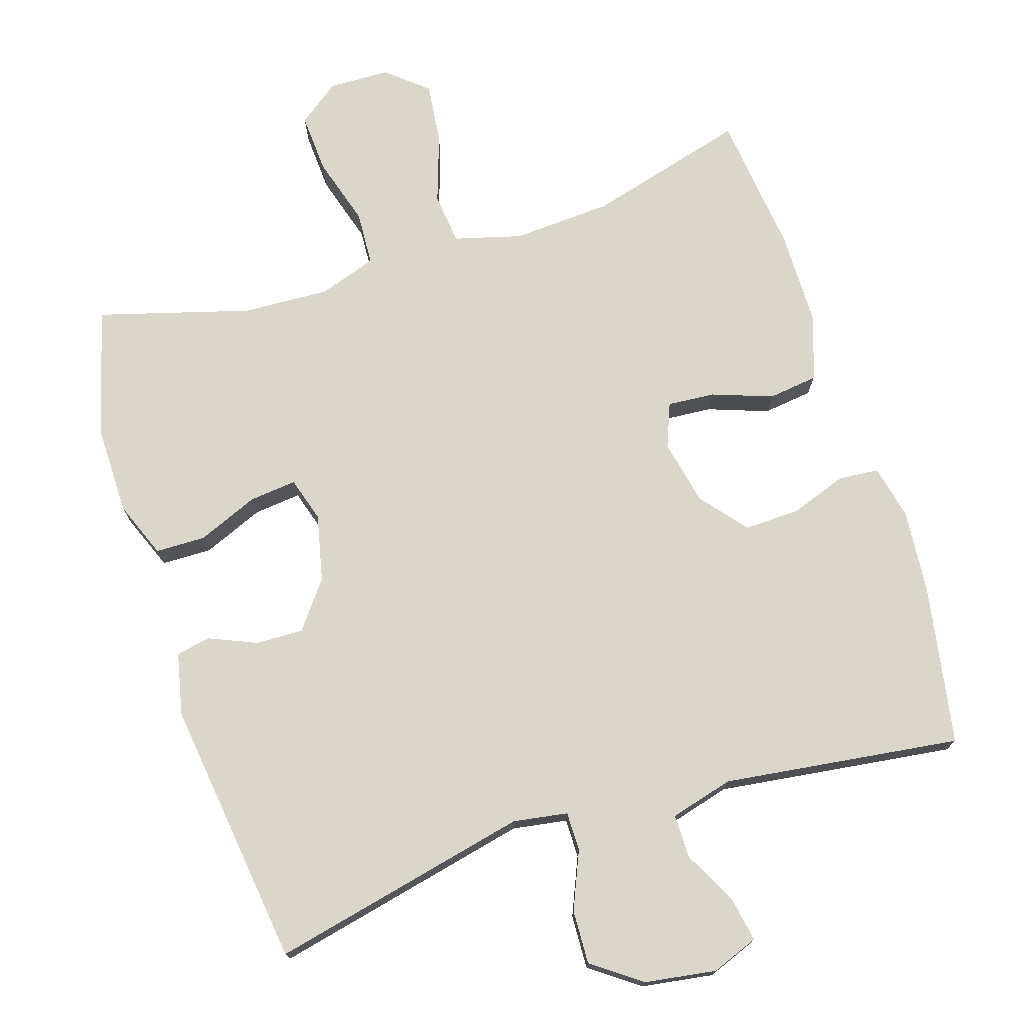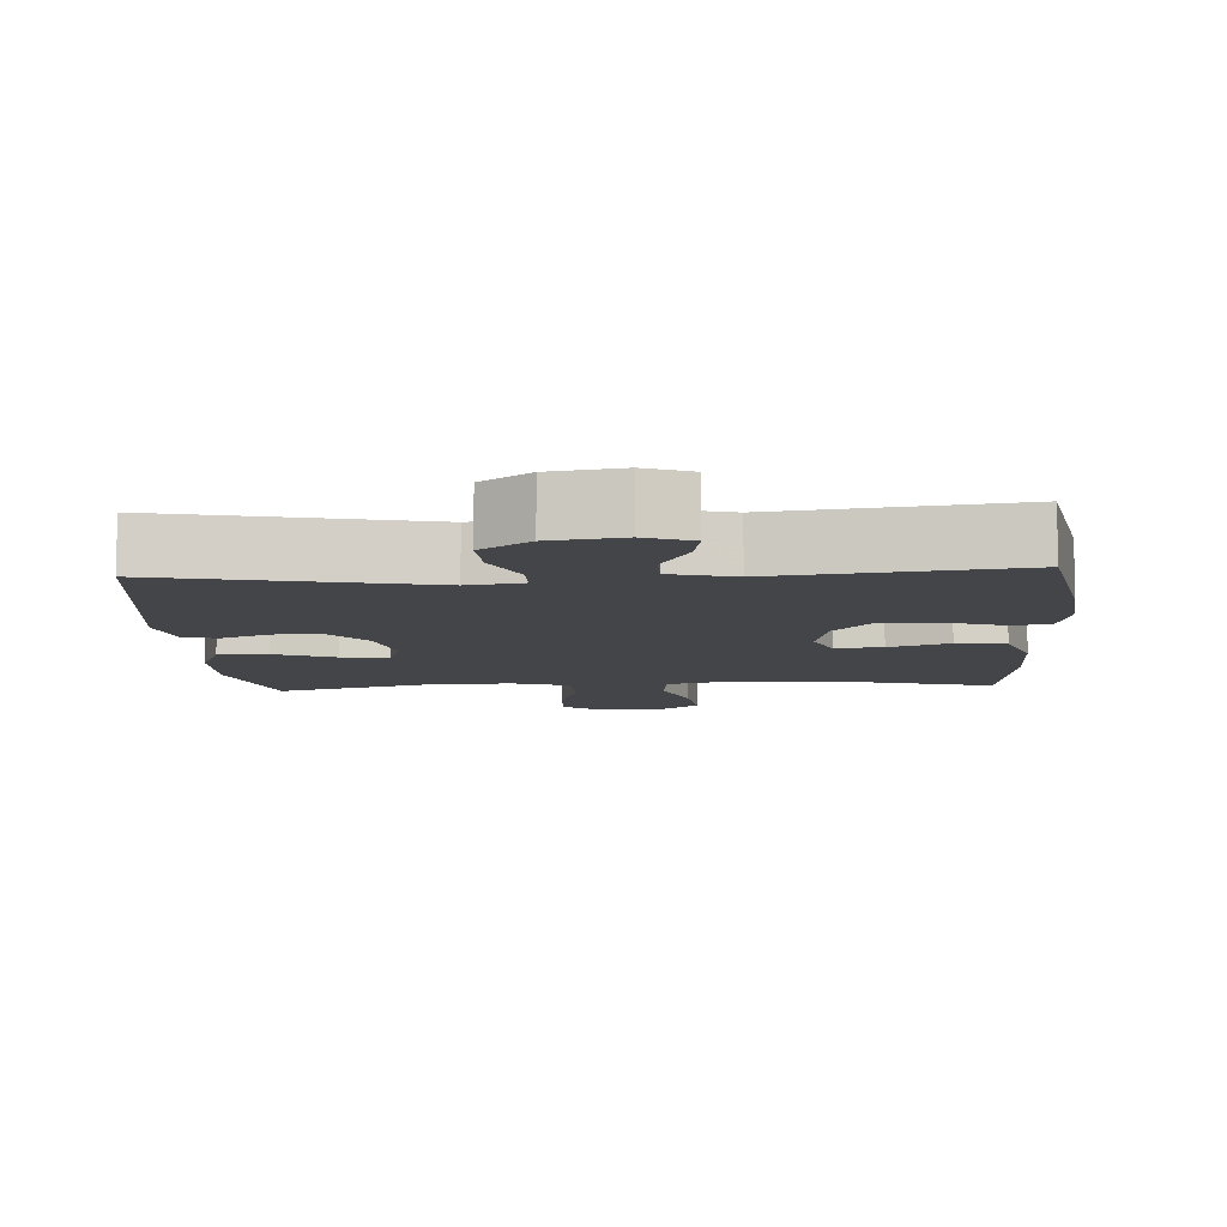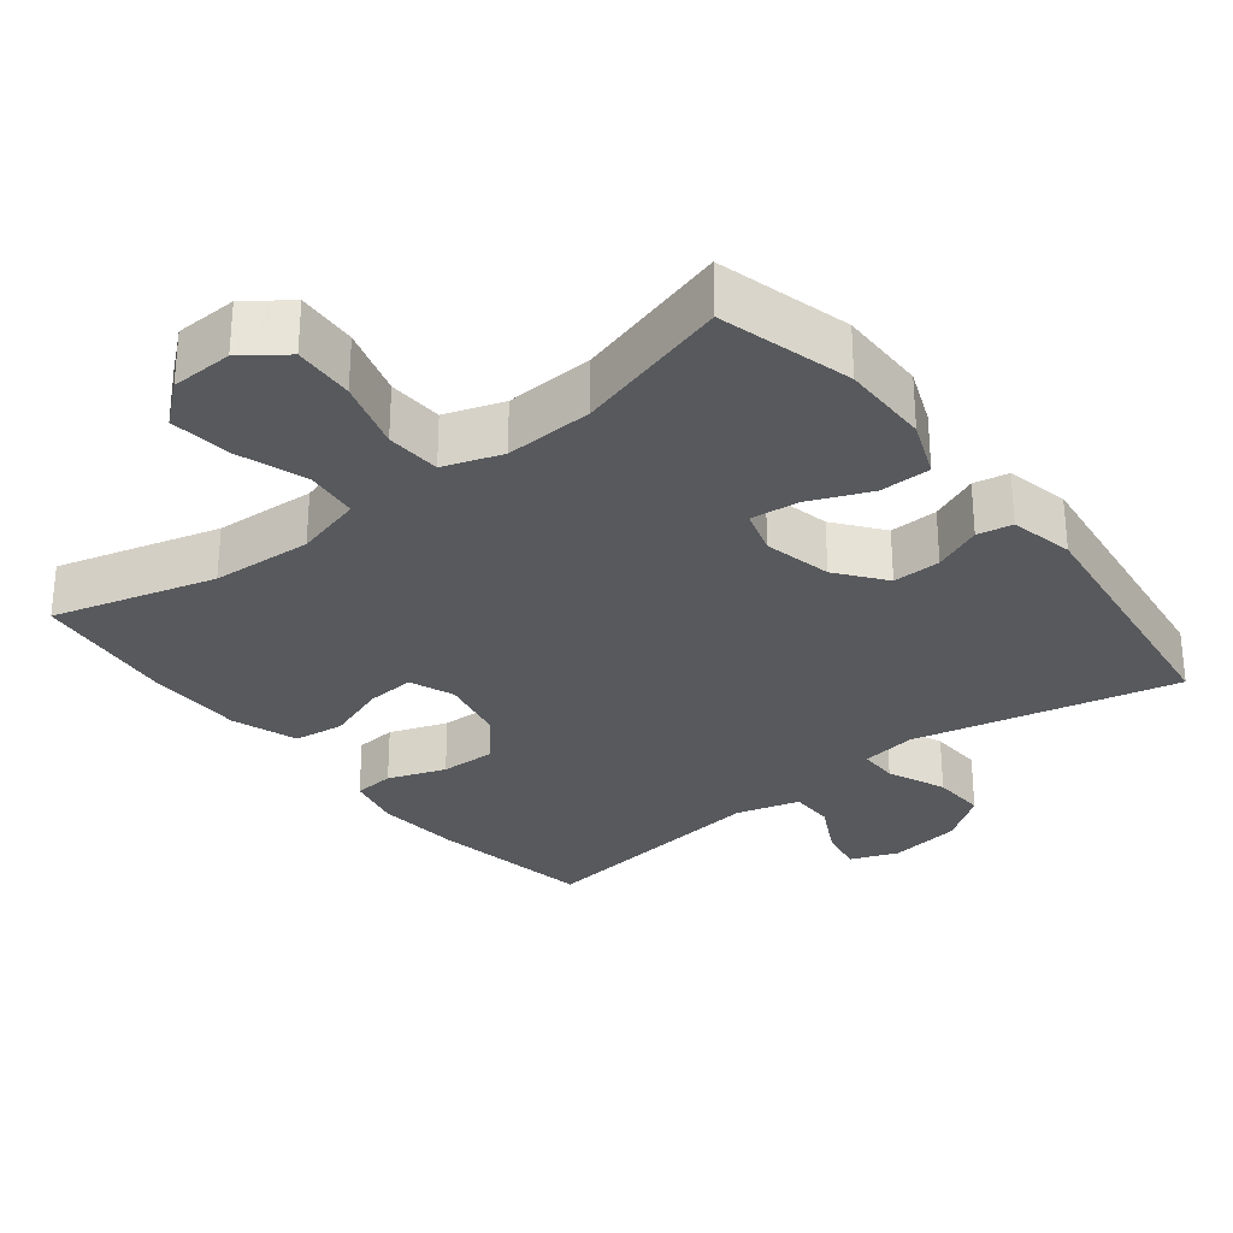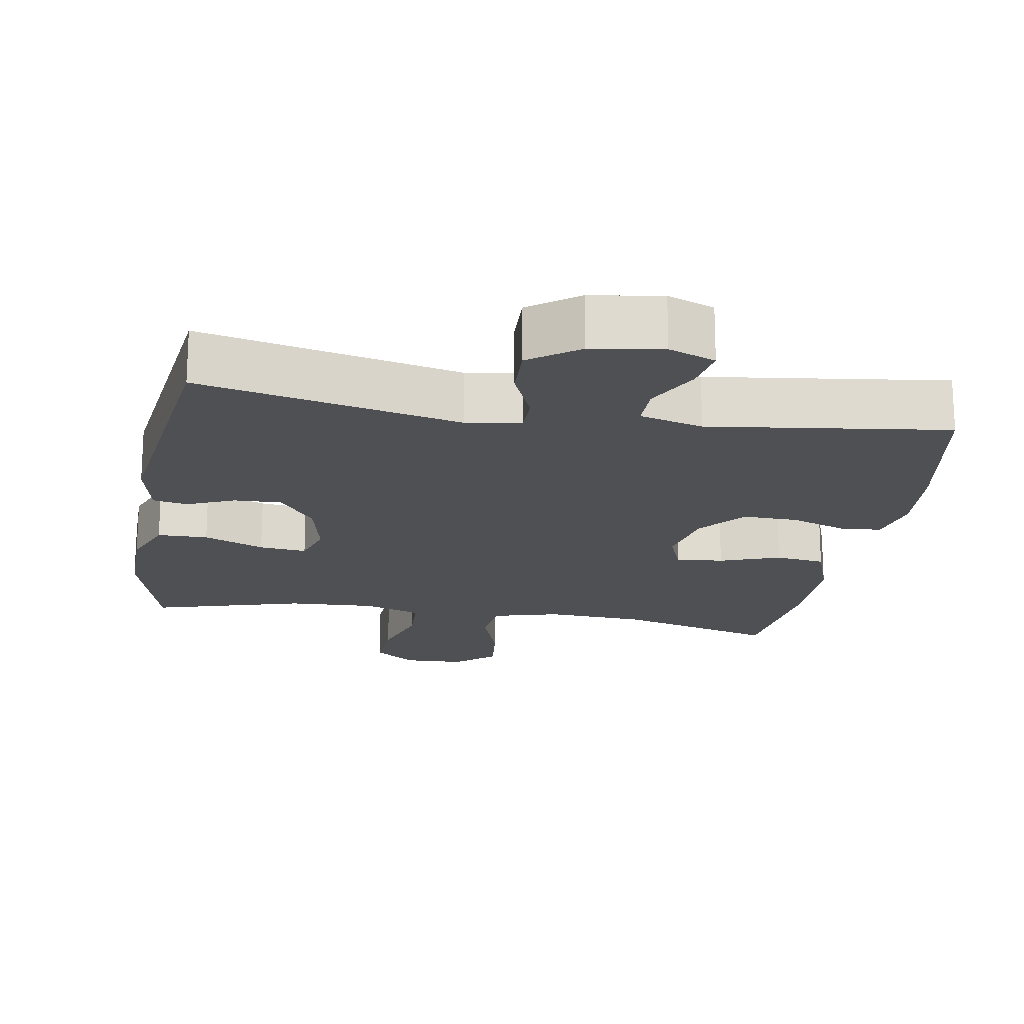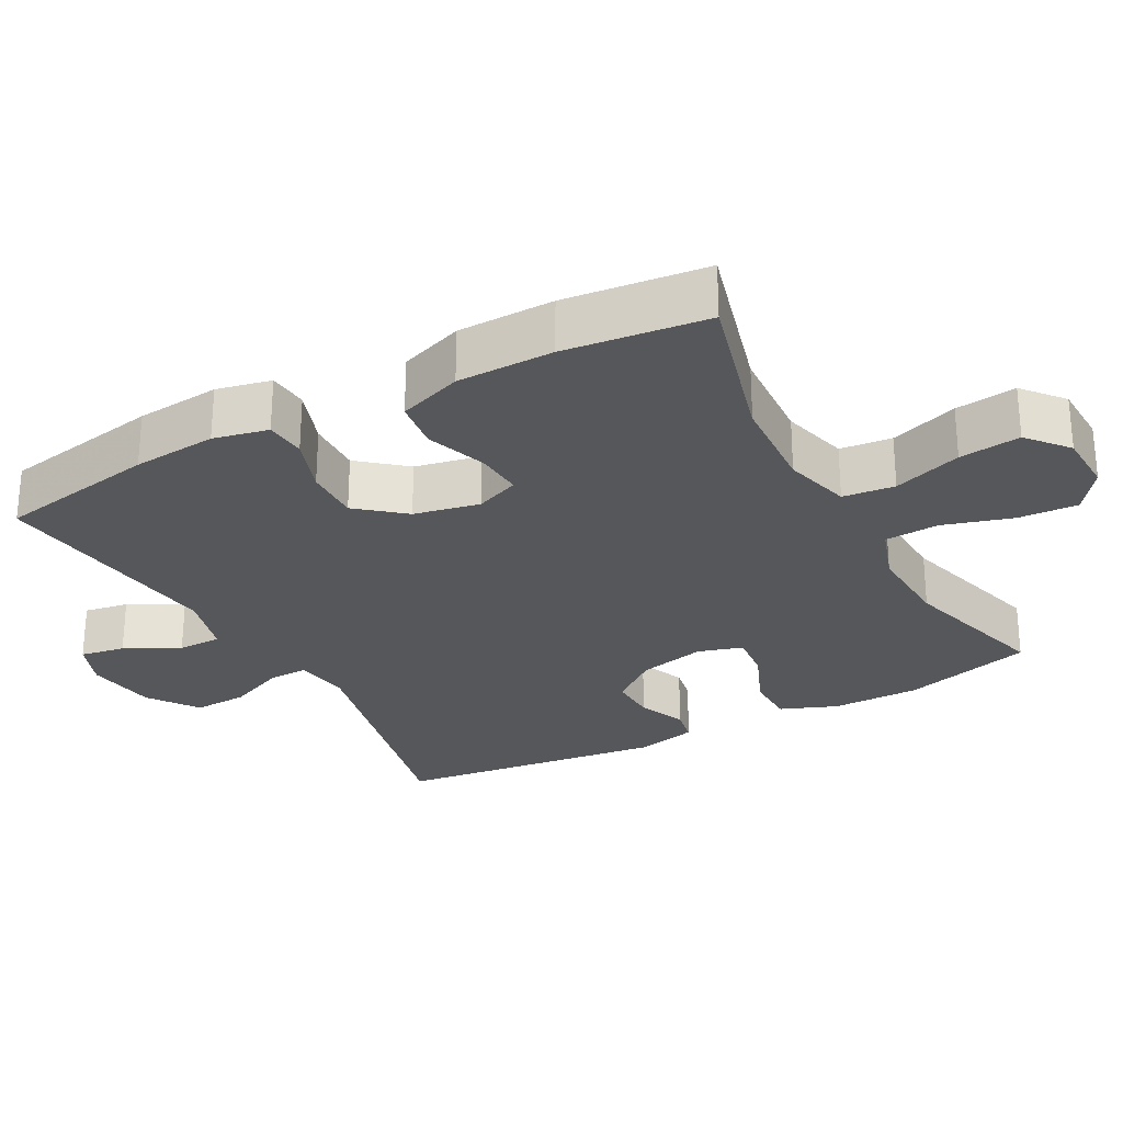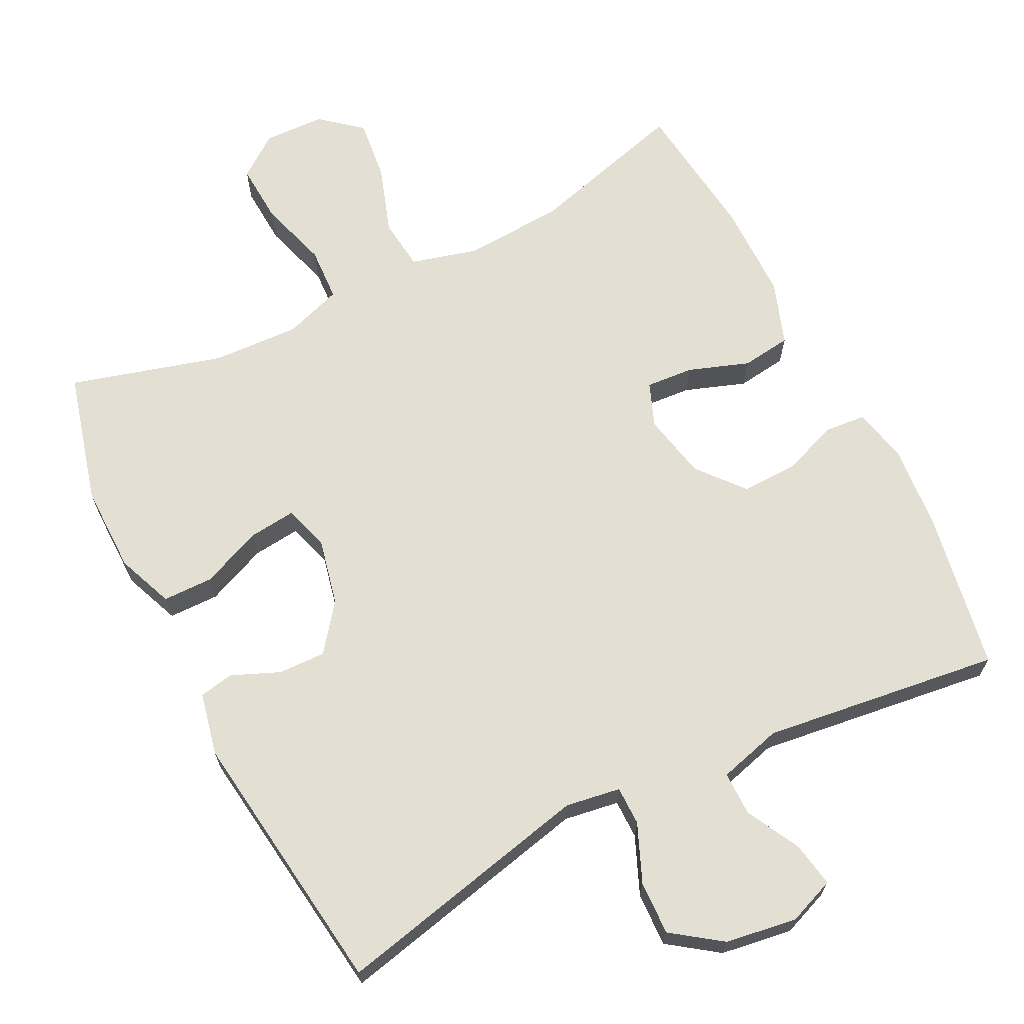
<metadata>
{"format":"obj","ext":"obj","renderer":"f3d","projection":"perspective","resolution":1024,"background":"white","views":[{"elev":74.1,"azim":162.4,"up":"+Y"},{"elev":-8.6,"azim":-176.4,"up":"+Y"},{"elev":-29.7,"azim":38.2,"up":"+Y"},{"elev":-18.8,"azim":170.4,"up":"+Y"},{"elev":-27.4,"azim":-61.5,"up":"+Y"},{"elev":67.1,"azim":153.2,"up":"+Y"}]}
</metadata>
<code>
v 0.5 0.07 0.5
v 0.549 0.07 0.318
v 0.548 0.07 0.196
v 0.517 0.07 0.118
v 0.447 0.07 0.117
v 0.363 0.07 0.152
v 0.297 0.07 0.159
v 0.278 0.07 0.097
v 0.299 0.07 0.004
v 0.349 0.07 -0.061
v 0.415 0.07 -0.059
v 0.481 0.07 -0.031
v 0.529 0.07 -0.04
v 0.548 0.07 -0.127
v 0.5 0.07 -0.5
v 0.139 0.07 -0.419
v 0.063 0.07 -0.431
v 0.063 0.07 -0.485
v 0.097 0.07 -0.565
v 0.1 0.07 -0.64
v 0.032 0.07 -0.689
v -0.067 0.07 -0.704
v -0.132 0.07 -0.679
v -0.121 0.07 -0.617
v -0.082 0.07 -0.542
v -0.082 0.07 -0.481
v -0.17 0.07 -0.457
v -0.5 0.07 -0.5
v -0.539 0.07 -0.278
v -0.549 0.07 -0.161
v -0.532 0.07 -0.085
v -0.476 0.07 -0.08
v -0.397 0.07 -0.108
v -0.32 0.07 -0.11
v -0.267 0.07 -0.046
v -0.248 0.07 0.045
v -0.272 0.07 0.106
v -0.338 0.07 0.101
v -0.422 0.07 0.071
v -0.491 0.07 0.08
v -0.522 0.07 0.169
v -0.523 0.07 0.303
v -0.5 0.07 0.5
v -0.278 0.07 0.439
v -0.14 0.07 0.431
v -0.047 0.07 0.456
v -0.039 0.07 0.528
v -0.071 0.07 0.623
v -0.081 0.07 0.708
v -0.025 0.07 0.755
v 0.06 0.07 0.758
v 0.118 0.07 0.715
v 0.113 0.07 0.632
v 0.084 0.07 0.536
v 0.088 0.07 0.461
v 0.168 0.07 0.434
v 0.289 0.07 0.44
v 0.5 0 0.5
v 0.549 0 0.318
v 0.548 0 0.196
v 0.517 0 0.118
v 0.447 0 0.117
v 0.363 0 0.152
v 0.297 0 0.159
v 0.278 0 0.097
v 0.299 0 0.004
v 0.349 0 -0.061
v 0.415 0 -0.059
v 0.481 0 -0.031
v 0.529 0 -0.04
v 0.548 0 -0.127
v 0.5 0 -0.5
v 0.139 0 -0.419
v 0.063 0 -0.431
v 0.063 0 -0.485
v 0.097 0 -0.565
v 0.1 0 -0.64
v 0.032 0 -0.689
v -0.067 0 -0.704
v -0.132 0 -0.679
v -0.121 0 -0.617
v -0.082 0 -0.542
v -0.082 0 -0.481
v -0.17 0 -0.457
v -0.5 0 -0.5
v -0.539 0 -0.278
v -0.549 0 -0.161
v -0.532 0 -0.085
v -0.476 0 -0.08
v -0.397 0 -0.108
v -0.32 0 -0.11
v -0.267 0 -0.046
v -0.248 0 0.045
v -0.272 0 0.106
v -0.338 0 0.101
v -0.422 0 0.071
v -0.491 0 0.08
v -0.522 0 0.169
v -0.523 0 0.303
v -0.5 0 0.5
v -0.278 0 0.439
v -0.14 0 0.431
v -0.047 0 0.456
v -0.039 0 0.528
v -0.071 0 0.623
v -0.081 0 0.708
v -0.025 0 0.755
v 0.06 0 0.758
v 0.118 0 0.715
v 0.113 0 0.632
v 0.084 0 0.536
v 0.088 0 0.461
v 0.168 0 0.434
v 0.289 0 0.44
f 51 52 53 54
f 51 54 55
f 50 51 55
f 47 48 49 50
f 47 50 55
f 46 47 55
f 45 46 55 56
f 41 42 43 44
f 41 44 45
f 38 39 40 41
f 37 38 41 45
f 36 37 45 56
f 30 31 32 33
f 30 33 34
f 27 28 29 30
f 26 27 30 34
f 22 23 24 25
f 22 25 26
f 21 22 26
f 18 19 20 21
f 17 18 21 26
f 13 14 15 16
f 11 12 13 16
f 10 11 16 17
f 9 10 17 26
f 3 4 5 6
f 3 6 7
f 57 1 2 3
f 57 3 7
f 35 36 56 57
f 35 57 7 8
f 26 34 35
f 8 9 26 35
f 111 110 109 108
f 112 111 108
f 112 108 107
f 107 106 105 104
f 112 107 104
f 112 104 103
f 113 112 103 102
f 101 100 99 98
f 102 101 98
f 98 97 96 95
f 102 98 95 94
f 113 102 94 93
f 90 89 88 87
f 91 90 87
f 87 86 85 84
f 91 87 84 83
f 82 81 80 79
f 83 82 79
f 83 79 78
f 78 77 76 75
f 83 78 75 74
f 73 72 71 70
f 73 70 69 68
f 74 73 68 67
f 83 74 67 66
f 63 62 61 60
f 64 63 60
f 60 59 58 114
f 64 60 114
f 114 113 93 92
f 65 64 114 92
f 92 91 83
f 92 83 66 65
f 1 58 59 2
f 2 59 60 3
f 3 60 61 4
f 4 61 62 5
f 5 62 63 6
f 6 63 64 7
f 7 64 65 8
f 8 65 66 9
f 9 66 67 10
f 10 67 68 11
f 11 68 69 12
f 12 69 70 13
f 13 70 71 14
f 14 71 72 15
f 15 72 73 16
f 16 73 74 17
f 17 74 75 18
f 18 75 76 19
f 19 76 77 20
f 20 77 78 21
f 21 78 79 22
f 22 79 80 23
f 23 80 81 24
f 24 81 82 25
f 25 82 83 26
f 26 83 84 27
f 27 84 85 28
f 28 85 86 29
f 29 86 87 30
f 30 87 88 31
f 31 88 89 32
f 32 89 90 33
f 33 90 91 34
f 34 91 92 35
f 35 92 93 36
f 36 93 94 37
f 37 94 95 38
f 38 95 96 39
f 39 96 97 40
f 40 97 98 41
f 41 98 99 42
f 42 99 100 43
f 43 100 101 44
f 44 101 102 45
f 45 102 103 46
f 46 103 104 47
f 47 104 105 48
f 48 105 106 49
f 49 106 107 50
f 50 107 108 51
f 51 108 109 52
f 52 109 110 53
f 53 110 111 54
f 54 111 112 55
f 55 112 113 56
f 56 113 114 57
f 57 114 58 1

</code>
